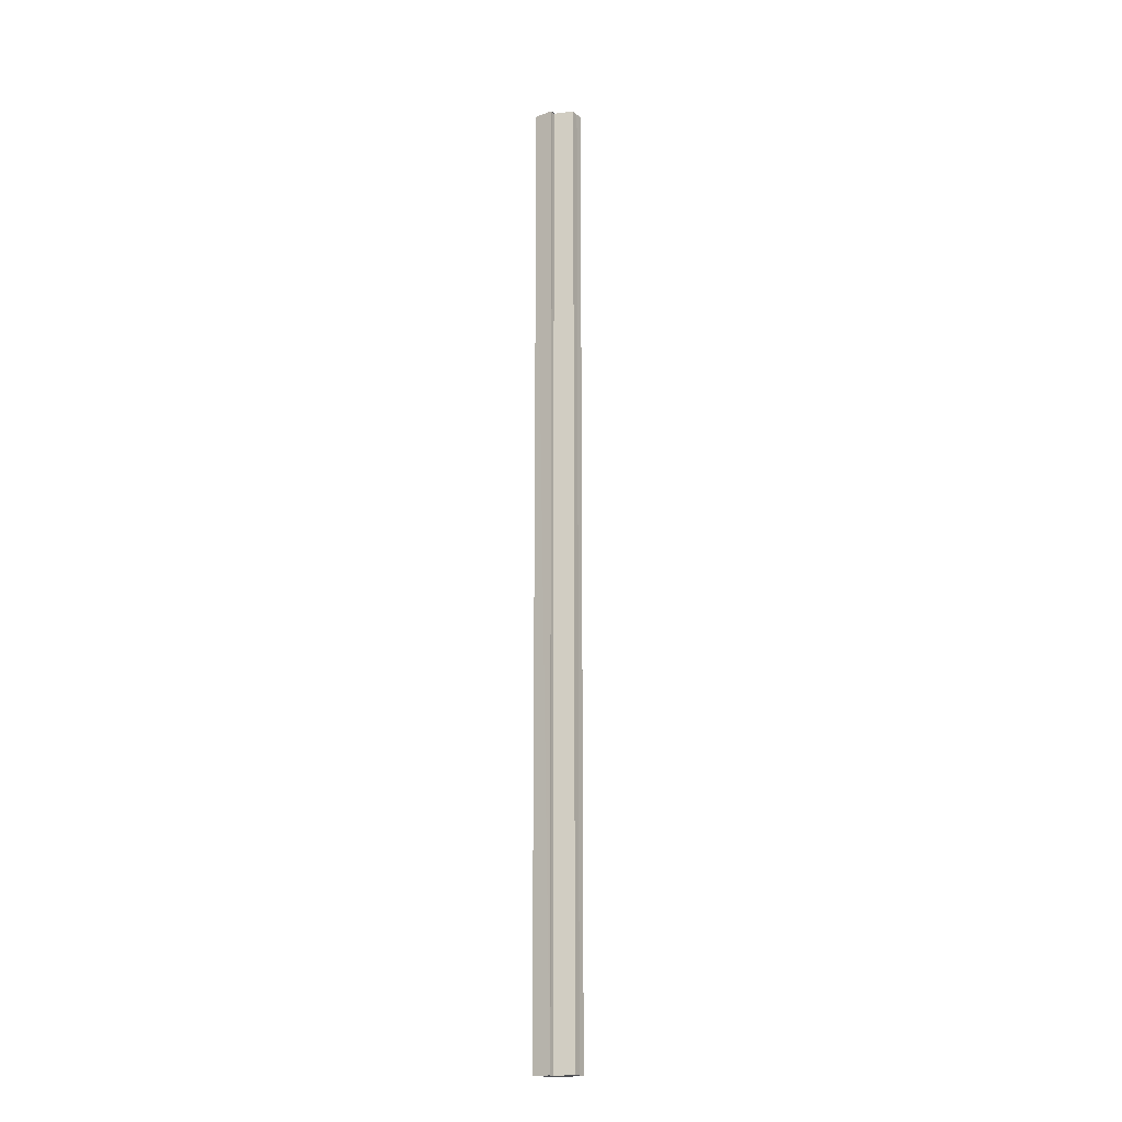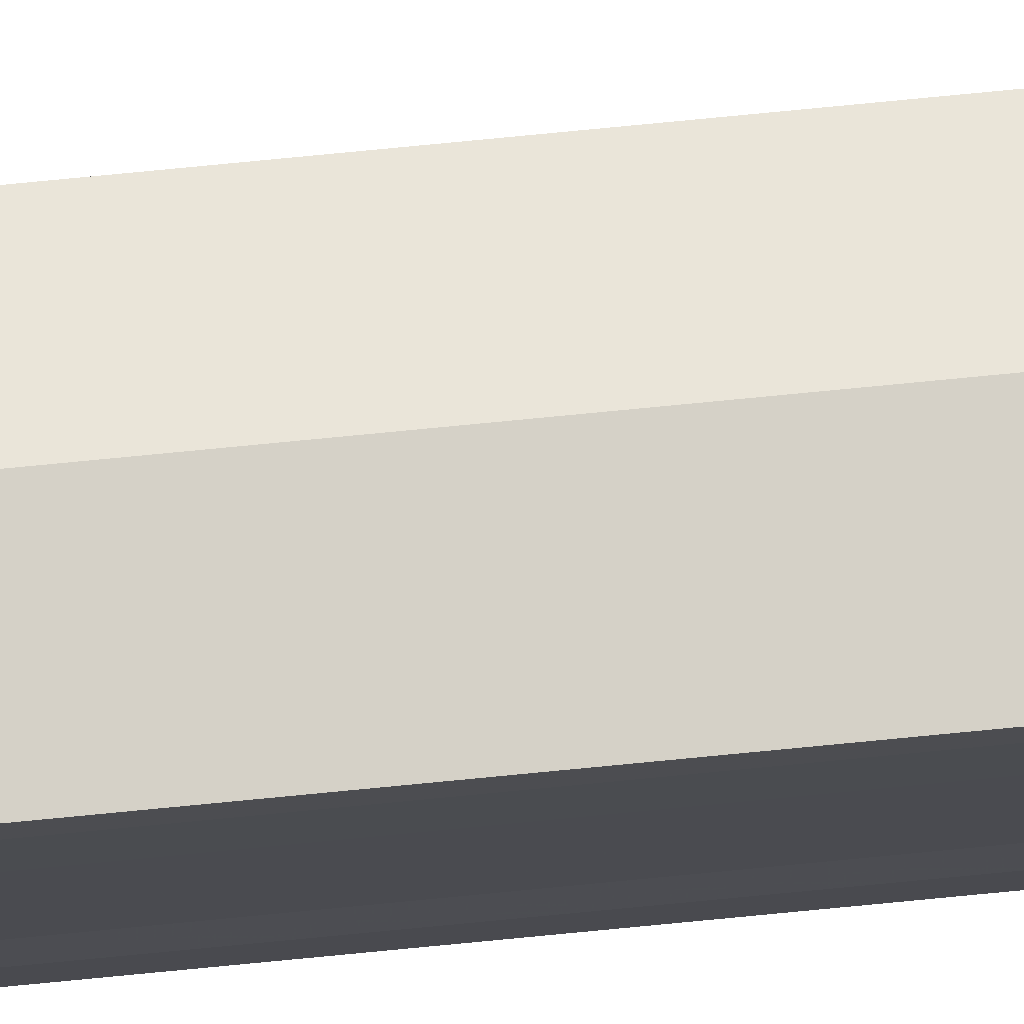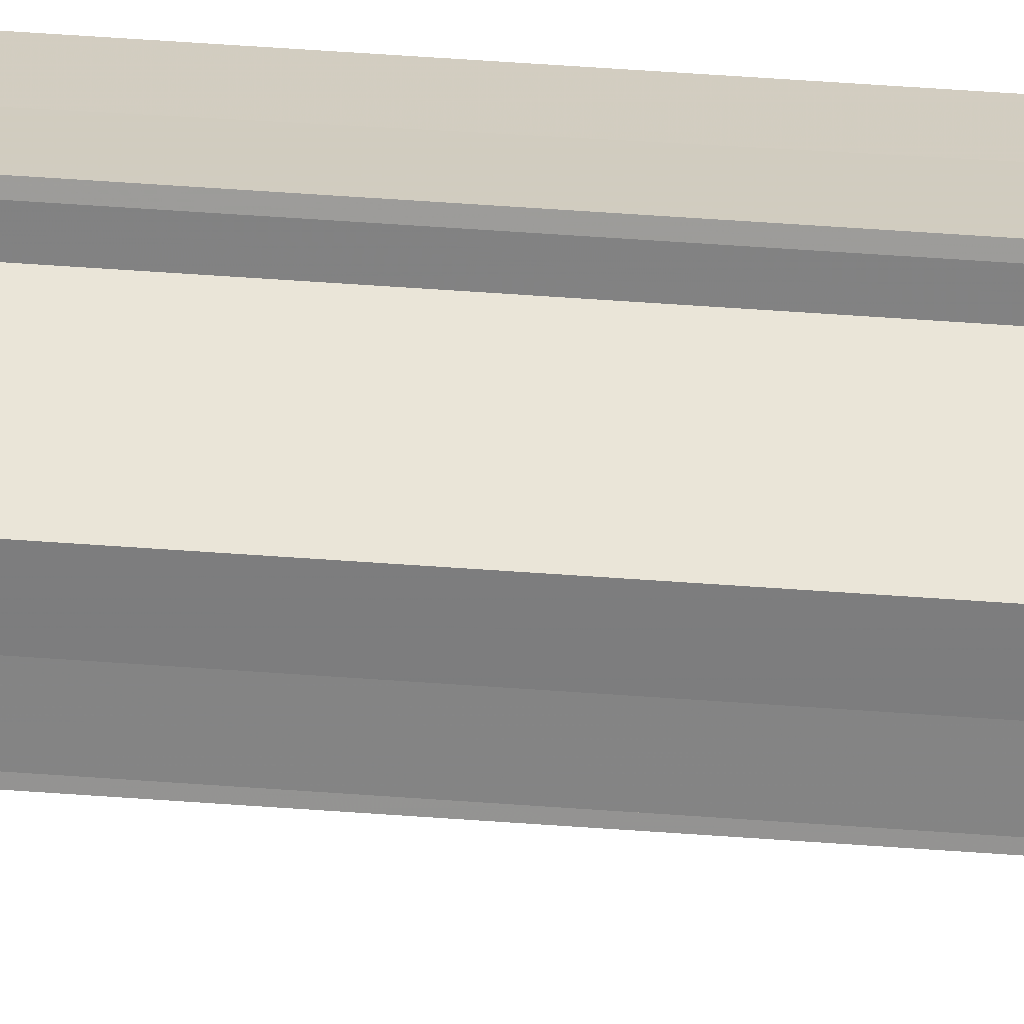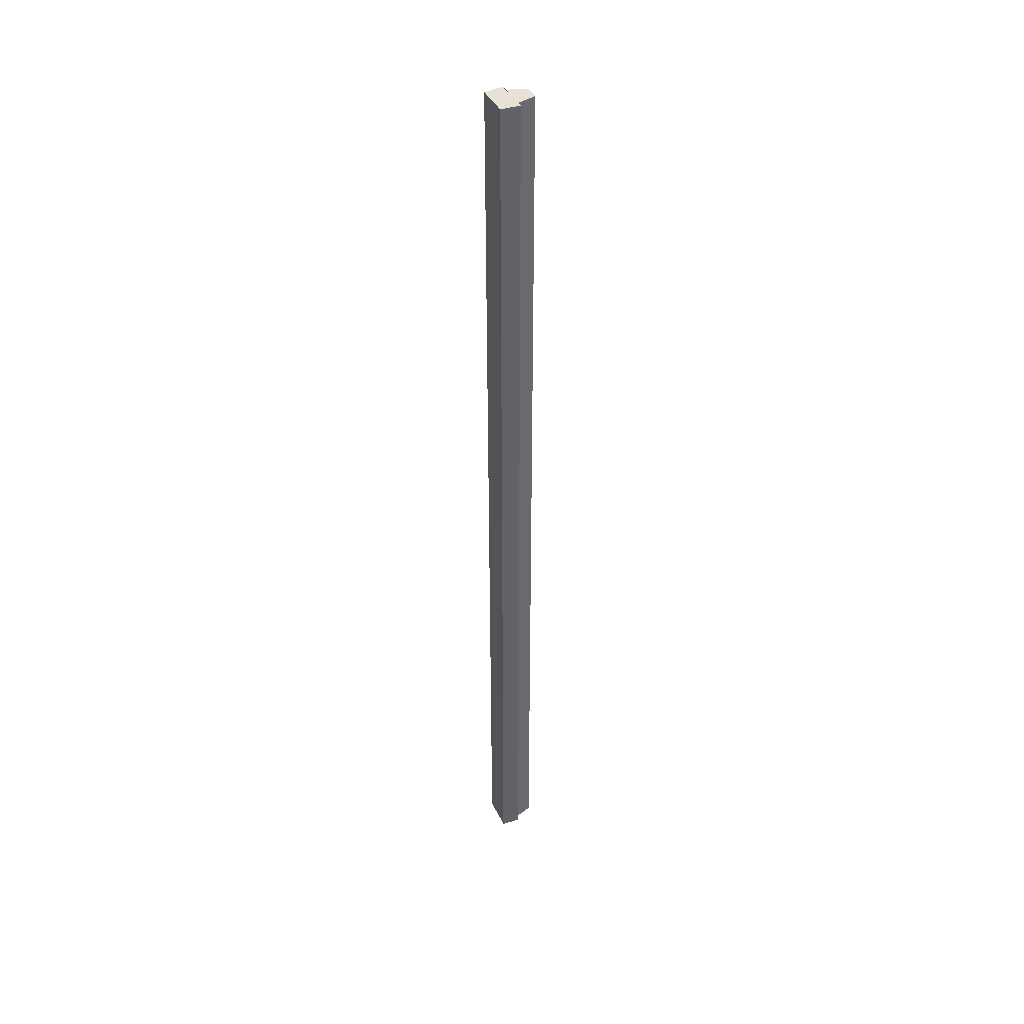
<metadata>
{"format":"obj","ext":"obj","renderer":"f3d","projection":"perspective","resolution":1024,"background":"white","views":[{"elev":-17.3,"azim":31.3,"up":"+Y"},{"elev":74.6,"azim":-95.6,"up":"+Z"},{"elev":28.8,"azim":97.5,"up":"+Z"},{"elev":40.4,"azim":-23.9,"up":"+Y"}]}
</metadata>
<code>
o 1723
v 2223 1875 16.7
v 2223 1875 16.7
v 2223 1875 16.7
v 2223 1875 16.71
v 2223 1875 16.7
v 2223 1875 16.71
v 2223 1875 16.71
v 2223 1875 16.7
v 2223 1875 16.7
v 2223 1875 16.69
v 2223 1875 16.69
v 2223 1875 16.69
v 2223 1875 16.69
v 2223 1875 16.69
v 2223 1875 16.69
v 2223 1875 16.7
v 2223 1875 16.7
v 2223 1875 16.7
v 2223 1875 16.7
v 2223 1875 16.7
v 2223 1875 16.7
v 2223 1875 16.71
v 2223 1875 16.71
v 2223 1875 16.71
v 2223 1875 16.71
v 2223 1875 16.7
v 2223 1875 16.71
v 2223 1875 16.71
v 2223 1875 16.71
v 2223 1875 16.71
v 2223 1875 16.71
v 2223 1875 16.71
v 2223 1875 16.7
v 2223 1875 16.7
v 2223 1875 16.7
v 2223 1875 16.69
v 2223 1875 16.69
v 2223 1875 16.69
v 2223 1875 16.69
v 2223 1875 16.69
v 2223 1875 16.69
v 2223 1875 16.69
v 2223 1875 16.69
v 2223 1875 16.69
v 2223 1875 16.7
v 2223 1875 16.71
v 2223 1875 16.7
v 2223 1875 16.7
v 2223 1875 16.69
v 2223 1875 16.69
v 2223 1875 16.69
v 2223 1875 16.69
v 2223 1875 16.69
v 2223 1875 16.7
v 2223 1875 16.69
v 2223 1875 16.7
v 2223 1875 16.7
v 2223 1875 16.7
v 2223 1875 16.7
v 2223 1875 16.71
v 2223 1875 16.7
v 2223 1875 16.71
v 2223 1875 16.71
v 2223 1875 16.71
v 2223 1875 16.71
v 2223 1875 16.71
v 2223 1875 16.71
v 2223 1875 16.71
v 2223 1875 16.71
v 2223 1875 16.7
v 2223 1875 16.7
v 2223 1875 16.7
v 2223 1875 16.7
v 2223 1875 16.7
v 2223 1875 16.69
v 2223 1875 16.7
v 2223 1875 16.7
v 2223 1875 16.7
v 2223 1875 16.7
v 2223 1875 16.7
v 2223 1875 16.71
v 2223 1875 16.69
v 2223 1875 16.71
v 2223 1875 16.71
v 2223 1875 16.69
v 2223 1875 16.71
v 2223 1875 16.7
v 2223 1875 16.7
v 2223 1875 16.7
v 2223 1875 16.69
f 1 2 3
f 2 4 5
f 4 6 7
f 8 1 9
f 10 8 11
f 12 10 13
f 13 14 15
f 15 16 17
f 17 18 19
f 19 20 21
f 21 22 23
f 23 24 25
f 26 24 27
f 26 28 24
f 29 28 30
f 31 32 29
f 26 27 33
f 26 33 34
f 26 34 35
f 26 35 36
f 26 36 37
f 38 37 39
f 40 41 38
f 26 37 42
f 43 42 44
f 26 45 46
f 26 47 45
f 26 48 47
f 26 49 48
f 50 51 43
f 52 50 43
f 53 50 52
f 54 53 55
f 56 57 54
f 58 59 56
f 60 61 58
f 62 63 64
f 65 63 66
f 63 67 66
f 66 67 68
f 69 70 68
f 70 71 72
f 71 73 74
f 73 75 76
f 77 78 79
f 77 80 78
f 77 79 81
f 77 82 80
f 77 81 83
f 77 83 84
f 77 85 82
f 77 44 85
f 77 86 87
f 77 87 88
f 77 88 89
f 77 89 90

</code>
